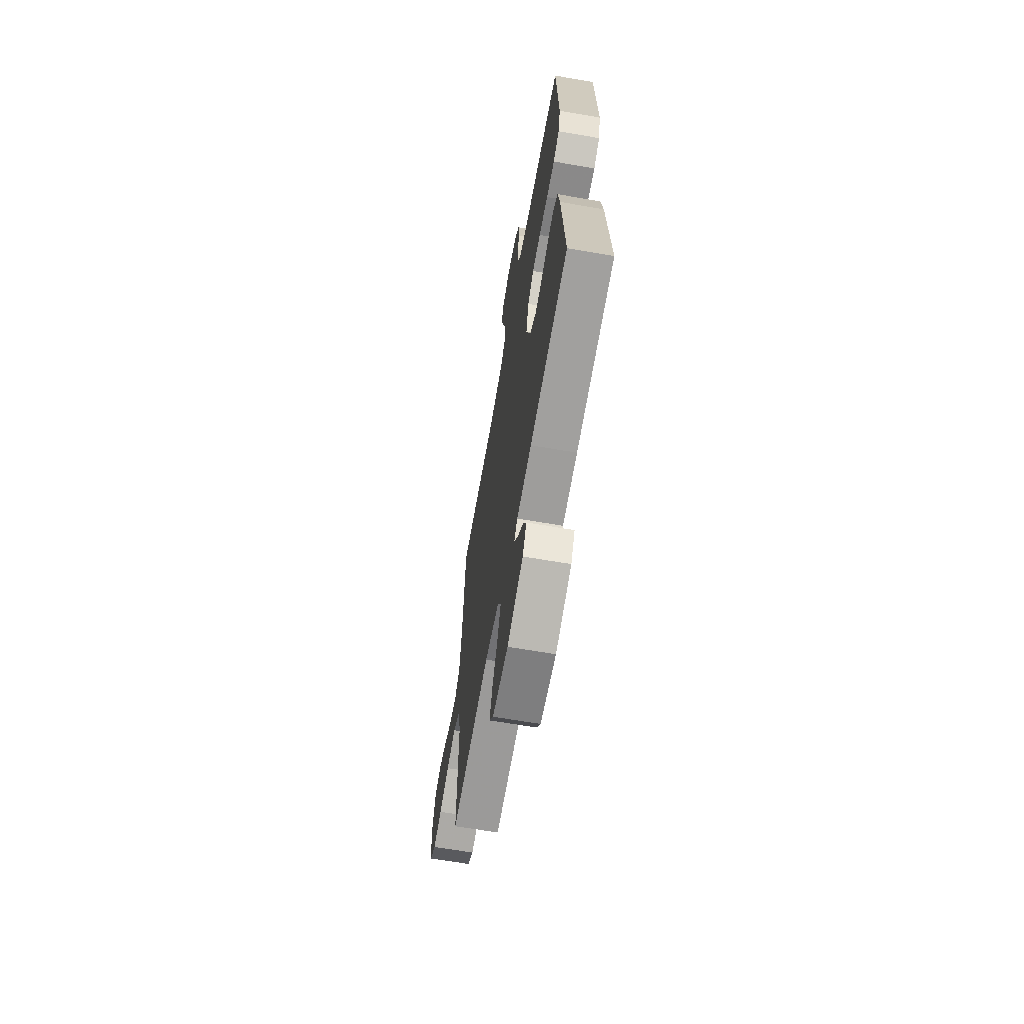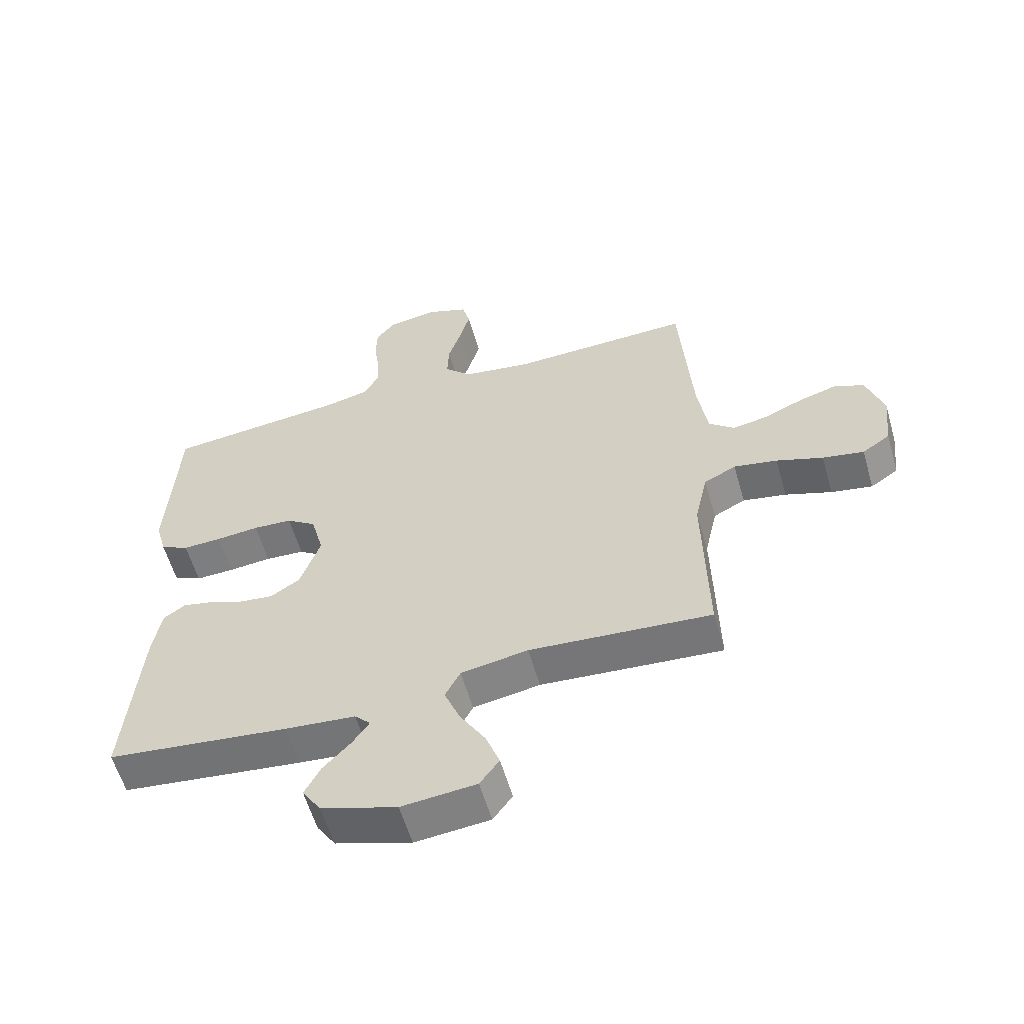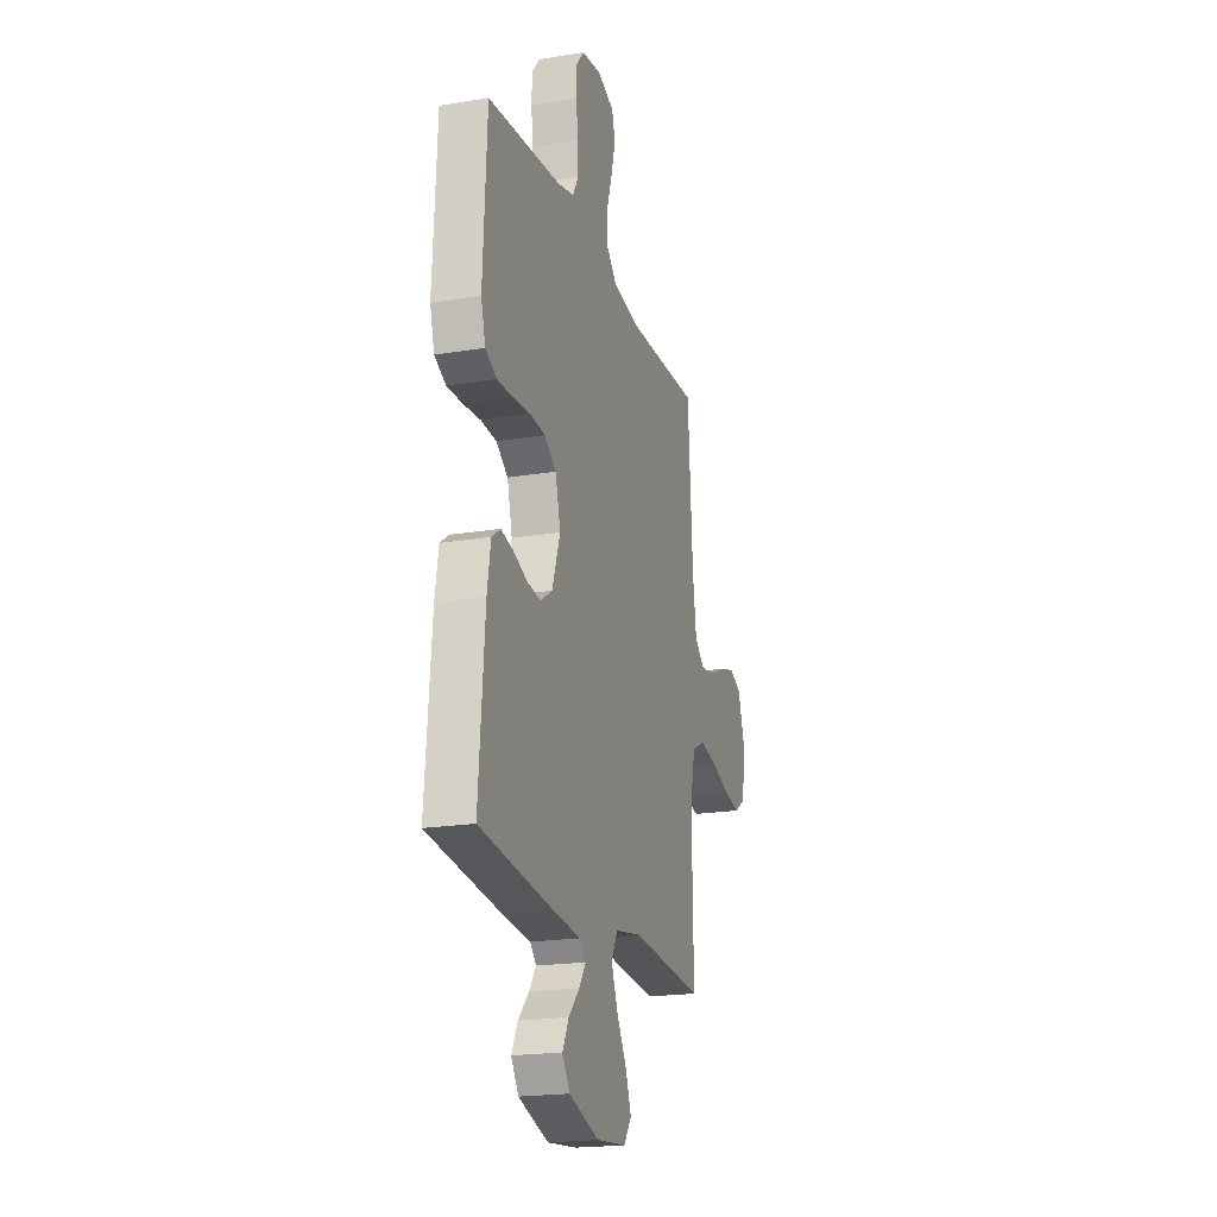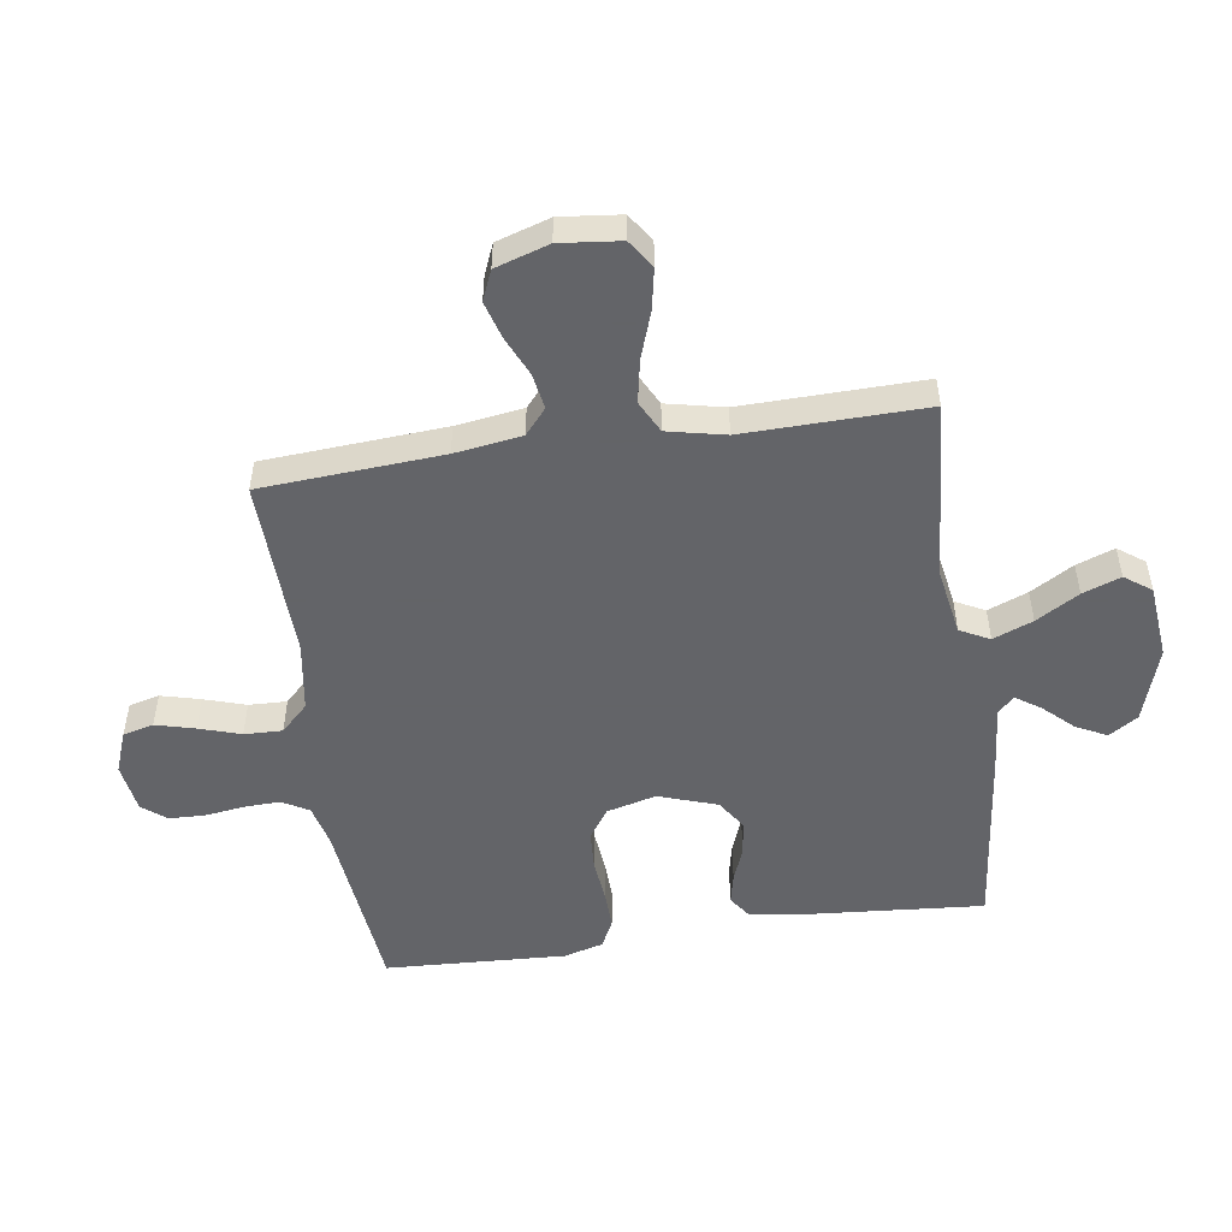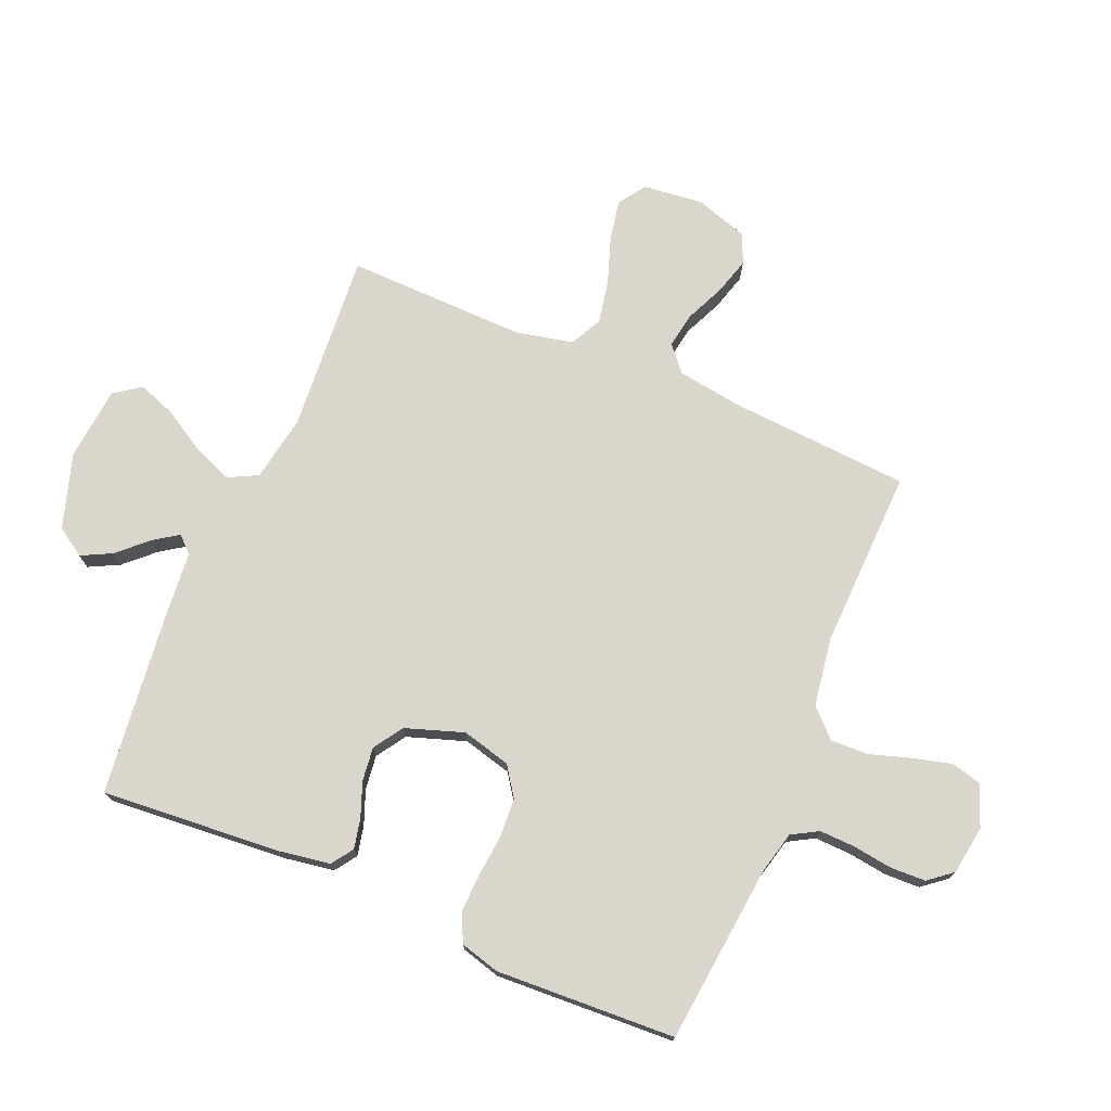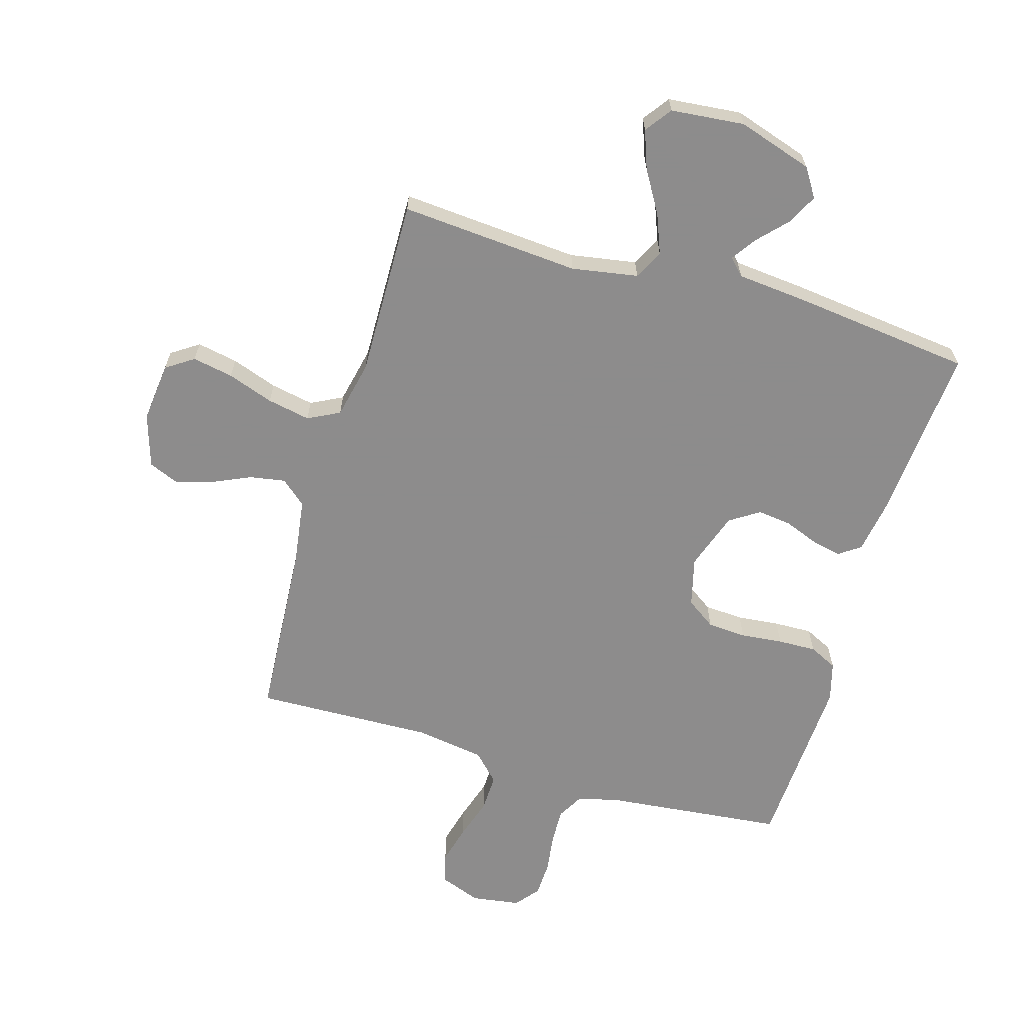
<metadata>
{"format":"obj","ext":"obj","renderer":"f3d","projection":"perspective","resolution":1024,"background":"white","views":[{"elev":-65.1,"azim":-99.9,"up":"+Z"},{"elev":-58.6,"azim":16.1,"up":"+Z"},{"elev":-20.2,"azim":-73.1,"up":"+Z"},{"elev":-51.3,"azim":98.4,"up":"+Y"},{"elev":73.9,"azim":-67.0,"up":"+Y"},{"elev":-64.3,"azim":163.6,"up":"+Y"}]}
</metadata>
<code>
v 0.5 0.07 -0.5
v 0.2 0.07 -0.477
v 0.089 0.07 -0.496
v 0.064 0.07 -0.545
v 0.09 0.07 -0.611
v 0.132 0.07 -0.682
v 0.155 0.07 -0.745
v 0.123 0.07 -0.789
v 0 0.07 -0.801
v -0.125 0.07 -0.761
v -0.156 0.07 -0.713
v -0.13 0.07 -0.662
v -0.085 0.07 -0.614
v -0.057 0.07 -0.573
v -0.083 0.07 -0.546
v -0.2 0.07 -0.535
v -0.5 0.07 -0.5
v -0.476 0.07 -0.2
v -0.462 0.07 -0.114
v -0.426 0.07 -0.089
v -0.376 0.07 -0.1
v -0.319 0.07 -0.122
v -0.262 0.07 -0.129
v -0.213 0.07 -0.097
v -0.18 0.07 0
v -0.201 0.07 0.082
v -0.25 0.07 0.116
v -0.315 0.07 0.12
v -0.386 0.07 0.113
v -0.45 0.07 0.111
v -0.497 0.07 0.134
v -0.515 0.07 0.2
v -0.5 0.07 0.5
v -0.2 0.07 0.531
v -0.13 0.07 0.548
v -0.105 0.07 0.592
v -0.107 0.07 0.652
v -0.116 0.07 0.717
v -0.114 0.07 0.776
v -0.082 0.07 0.816
v 0 0.07 0.828
v 0.069 0.07 0.802
v 0.082 0.07 0.751
v 0.065 0.07 0.686
v 0.043 0.07 0.617
v 0.041 0.07 0.554
v 0.085 0.07 0.509
v 0.2 0.07 0.491
v 0.5 0.07 0.5
v 0.52 0.07 0.2
v 0.536 0.07 0.089
v 0.578 0.07 0.053
v 0.637 0.07 0.063
v 0.702 0.07 0.092
v 0.764 0.07 0.11
v 0.814 0.07 0.089
v 0.842 0.07 0
v 0.831 0.07 -0.1
v 0.785 0.07 -0.131
v 0.717 0.07 -0.118
v 0.64 0.07 -0.091
v 0.568 0.07 -0.077
v 0.515 0.07 -0.104
v 0.494 0.07 -0.2
v 0.5 0 -0.5
v 0.2 0 -0.477
v 0.089 0 -0.496
v 0.064 0 -0.545
v 0.09 0 -0.611
v 0.132 0 -0.682
v 0.155 0 -0.745
v 0.123 0 -0.789
v 0 0 -0.801
v -0.125 0 -0.761
v -0.156 0 -0.713
v -0.13 0 -0.662
v -0.085 0 -0.614
v -0.057 0 -0.573
v -0.083 0 -0.546
v -0.2 0 -0.535
v -0.5 0 -0.5
v -0.476 0 -0.2
v -0.462 0 -0.114
v -0.426 0 -0.089
v -0.376 0 -0.1
v -0.319 0 -0.122
v -0.262 0 -0.129
v -0.213 0 -0.097
v -0.18 0 0
v -0.201 0 0.082
v -0.25 0 0.116
v -0.315 0 0.12
v -0.386 0 0.113
v -0.45 0 0.111
v -0.497 0 0.134
v -0.515 0 0.2
v -0.5 0 0.5
v -0.2 0 0.531
v -0.13 0 0.548
v -0.105 0 0.592
v -0.107 0 0.652
v -0.116 0 0.717
v -0.114 0 0.776
v -0.082 0 0.816
v 0 0 0.828
v 0.069 0 0.802
v 0.082 0 0.751
v 0.065 0 0.686
v 0.043 0 0.617
v 0.041 0 0.554
v 0.085 0 0.509
v 0.2 0 0.491
v 0.5 0 0.5
v 0.52 0 0.2
v 0.536 0 0.089
v 0.578 0 0.053
v 0.637 0 0.063
v 0.702 0 0.092
v 0.764 0 0.11
v 0.814 0 0.089
v 0.842 0 0
v 0.831 0 -0.1
v 0.785 0 -0.131
v 0.717 0 -0.118
v 0.64 0 -0.091
v 0.568 0 -0.077
v 0.515 0 -0.104
v 0.494 0 -0.2
f 59 60 61
f 58 59 61
f 57 58 61
f 56 57 61
f 55 56 61
f 54 55 61
f 53 54 61
f 52 53 61 62
f 51 52 62 63
f 48 49 50
f 51 63 64
f 50 51 64
f 48 50 64
f 47 48 64
f 43 44 45
f 42 43 45
f 41 42 45
f 40 41 45
f 39 40 45
f 38 39 45
f 37 38 45
f 36 37 45 46
f 64 1 2
f 47 64 2
f 46 47 2
f 36 46 2
f 35 36 2
f 32 33 34
f 31 32 34
f 30 31 34
f 29 30 34
f 28 29 34
f 20 21 22
f 19 20 22
f 18 19 22
f 17 18 22
f 16 17 22
f 15 16 22
f 14 15 22 23
f 11 12 13
f 10 11 13
f 9 10 13
f 8 9 13
f 7 8 13
f 6 7 13
f 5 6 13
f 4 5 13 14
f 14 23 24
f 4 14 24
f 3 4 24
f 27 28 34 35
f 26 27 35
f 35 2 3
f 26 35 3
f 25 26 3
f 3 24 25
f 125 124 123
f 125 123 122
f 125 122 121
f 125 121 120
f 125 120 119
f 125 119 118
f 125 118 117
f 126 125 117 116
f 127 126 116 115
f 114 113 112
f 128 127 115
f 128 115 114
f 128 114 112
f 128 112 111
f 109 108 107
f 109 107 106
f 109 106 105
f 109 105 104
f 109 104 103
f 109 103 102
f 109 102 101
f 110 109 101 100
f 66 65 128
f 66 128 111
f 66 111 110
f 66 110 100
f 66 100 99
f 98 97 96
f 98 96 95
f 98 95 94
f 98 94 93
f 98 93 92
f 86 85 84
f 86 84 83
f 86 83 82
f 86 82 81
f 86 81 80
f 86 80 79
f 87 86 79 78
f 77 76 75
f 77 75 74
f 77 74 73
f 77 73 72
f 77 72 71
f 77 71 70
f 77 70 69
f 78 77 69 68
f 88 87 78
f 88 78 68
f 88 68 67
f 99 98 92 91
f 99 91 90
f 67 66 99
f 67 99 90
f 67 90 89
f 89 88 67
f 1 65 66 2
f 2 66 67 3
f 3 67 68 4
f 4 68 69 5
f 5 69 70 6
f 6 70 71 7
f 7 71 72 8
f 8 72 73 9
f 9 73 74 10
f 10 74 75 11
f 11 75 76 12
f 12 76 77 13
f 13 77 78 14
f 14 78 79 15
f 15 79 80 16
f 16 80 81 17
f 17 81 82 18
f 18 82 83 19
f 19 83 84 20
f 20 84 85 21
f 21 85 86 22
f 22 86 87 23
f 23 87 88 24
f 24 88 89 25
f 25 89 90 26
f 26 90 91 27
f 27 91 92 28
f 28 92 93 29
f 29 93 94 30
f 30 94 95 31
f 31 95 96 32
f 32 96 97 33
f 33 97 98 34
f 34 98 99 35
f 35 99 100 36
f 36 100 101 37
f 37 101 102 38
f 38 102 103 39
f 39 103 104 40
f 40 104 105 41
f 41 105 106 42
f 42 106 107 43
f 43 107 108 44
f 44 108 109 45
f 45 109 110 46
f 46 110 111 47
f 47 111 112 48
f 48 112 113 49
f 49 113 114 50
f 50 114 115 51
f 51 115 116 52
f 52 116 117 53
f 53 117 118 54
f 54 118 119 55
f 55 119 120 56
f 56 120 121 57
f 57 121 122 58
f 58 122 123 59
f 59 123 124 60
f 60 124 125 61
f 61 125 126 62
f 62 126 127 63
f 63 127 128 64
f 64 128 65 1

</code>
